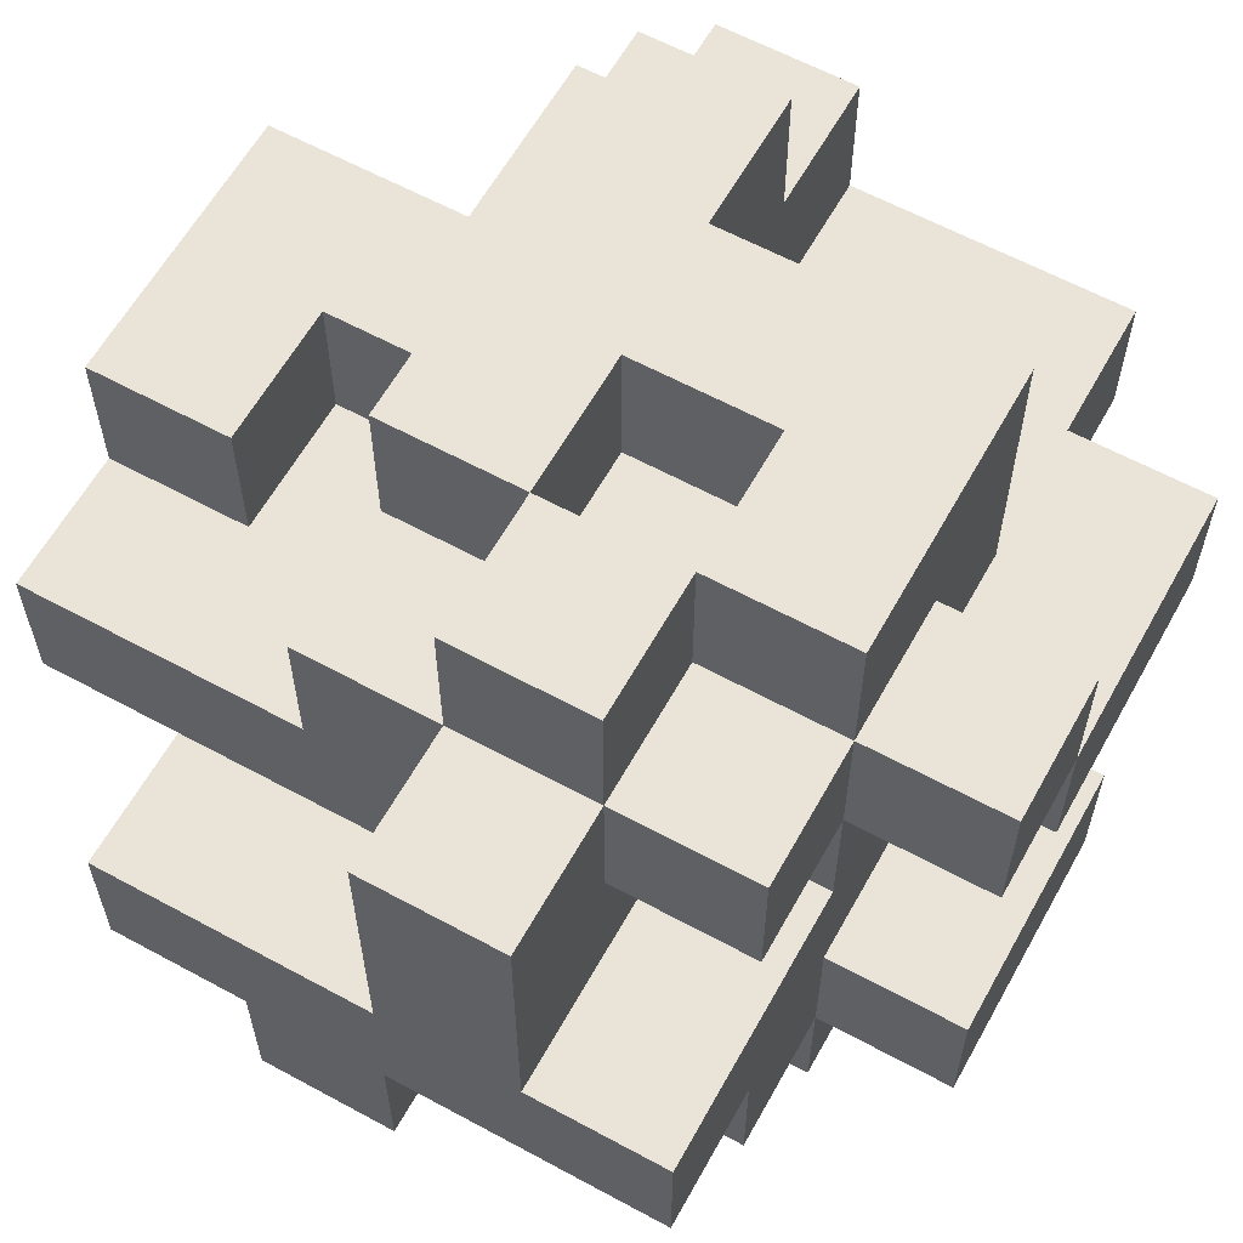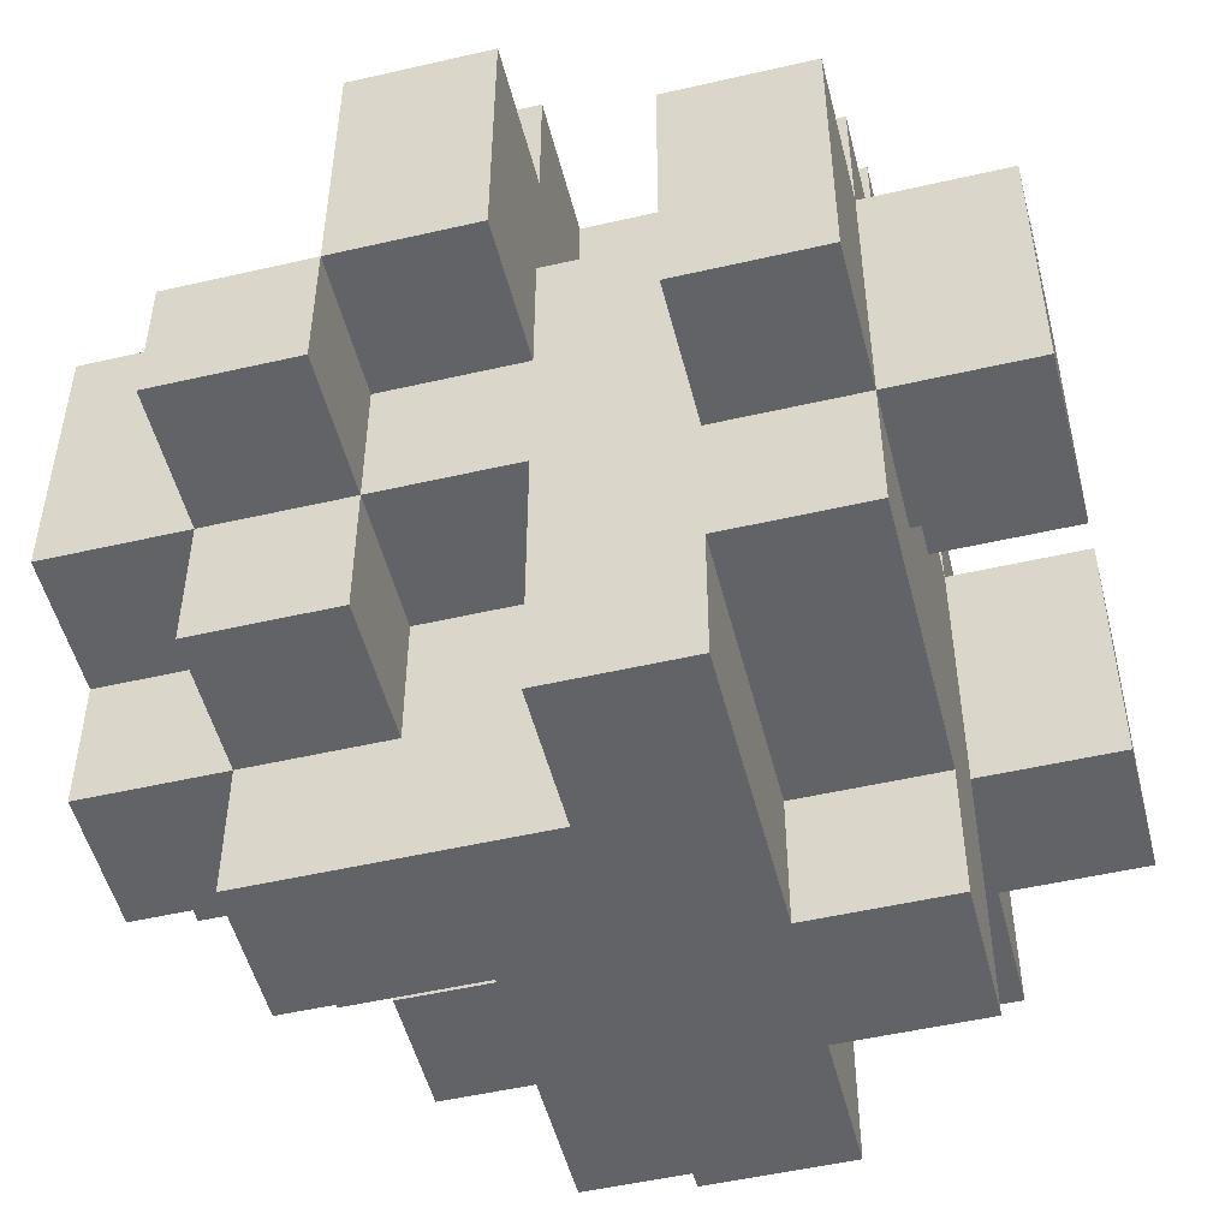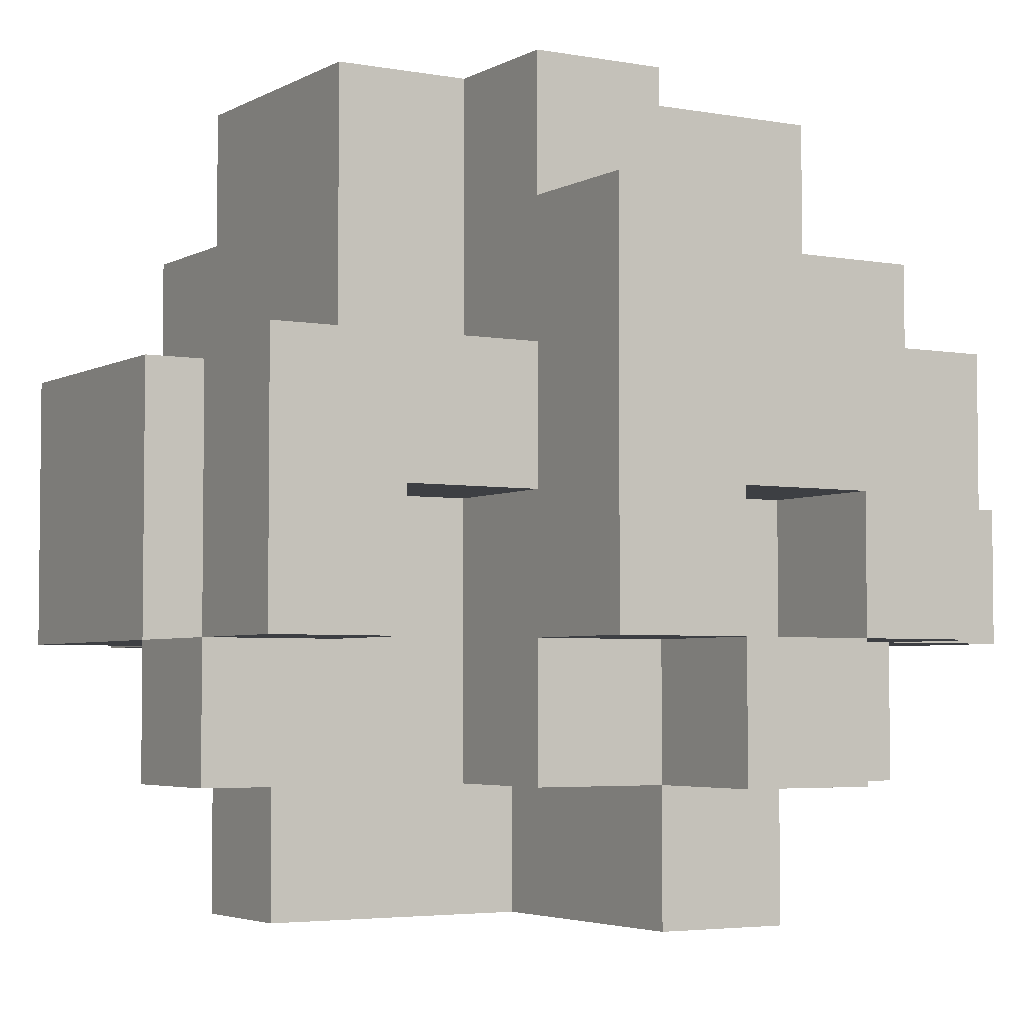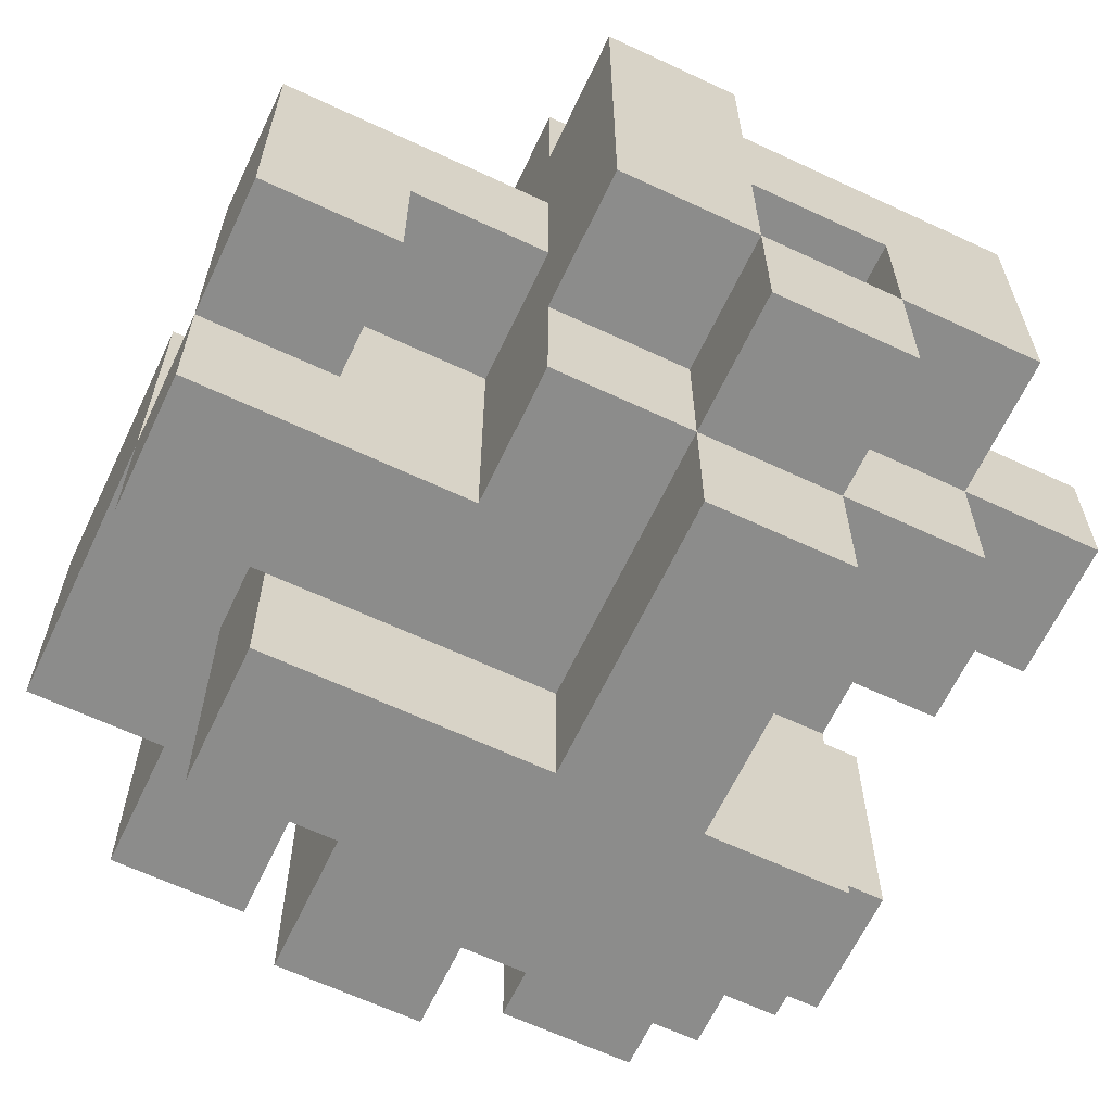
<metadata>
{"format":"obj","ext":"obj","renderer":"f3d","projection":"perspective","resolution":1024,"background":"white","views":[{"elev":61.1,"azim":-151.0,"up":"+Y"},{"elev":-51.0,"azim":-75.9,"up":"+Z"},{"elev":-4.0,"azim":149.0,"up":"+Z"},{"elev":-64.1,"azim":154.7,"up":"+Z"}]}
</metadata>
<code>
o
v 6.3 0.1 -29.6
v 6.3 0.1 -29.8
v 6.3 0.2 -29.6
v 6.3 0.2 -29.8
v 6.3 0.3 -29.5
v 6.3 0.3 -29.7
v 6.3 0.4 -29.5
v 6.3 0.4 -29.7
v 6.3 0.4 -29.8
v 6.3 0.5 -29.7
v 6.3 0.5 -29.8
v 6.4 0 -29.6
v 6.4 0 -29.8
v 6.4 0.1 -29.5
v 6.4 0.1 -29.6
v 6.4 0.1 -29.8
v 6.4 0.1 -29.9
v 6.4 0.2 -29.5
v 6.4 0.2 -29.6
v 6.4 0.2 -29.8
v 6.4 0.2 -29.9
v 6.4 0.2 -30
v 6.4 0.3 -29.4
v 6.4 0.3 -29.5
v 6.4 0.3 -29.6
v 6.4 0.3 -29.7
v 6.4 0.3 -29.8
v 6.4 0.3 -30
v 6.4 0.4 -29.4
v 6.4 0.4 -29.5
v 6.4 0.4 -29.6
v 6.4 0.4 -29.7
v 6.4 0.4 -29.8
v 6.4 0.4 -29.9
v 6.4 0.5 -29.7
v 6.4 0.5 -29.8
v 6.4 0.5 -29.9
v 6.4 0.6 -29.6
v 6.4 0.6 -29.8
v 6.5 0 -29.5
v 6.5 0 -29.6
v 6.5 0.1 -29.4
v 6.5 0.1 -29.5
v 6.5 0.1 -29.6
v 6.5 0.2 -29.5
v 6.5 0.2 -29.6
v 6.5 0.3 -29.4
v 6.5 0.3 -29.6
v 6.5 0.3 -29.8
v 6.5 0.3 -30
v 6.5 0.4 -29.8
v 6.5 0.4 -29.9
v 6.5 0.5 -29.8
v 6.5 0.5 -29.9
v 6.5 0.5 -30
v 6.5 0.6 -29.8
v 6.5 0.6 -29.9
v 6.6 0.1 -29.9
v 6.6 0.1 -30
v 6.6 0.2 -29.9
v 6.6 0.2 -30
v 6.6 0.4 -29.4
v 6.6 0.4 -29.6
v 6.6 0.5 -29.4
v 6.6 0.5 -29.5
v 6.6 0.5 -29.7
v 6.6 0.5 -29.8
v 6.6 0.6 -29.5
v 6.6 0.6 -29.6
v 6.6 0.6 -29.7
v 6.6 0.6 -29.8
v 6.7 0 -29.6
v 6.7 0 -29.8
v 6.7 0.1 -29.5
v 6.7 0.1 -29.6
v 6.7 0.1 -29.8
v 6.7 0.2 -29.5
v 6.7 0.2 -29.6
v 6.8 0.4 -29.7
v 6.8 0.4 -29.8
v 6.8 0.5 -29.7
v 6.8 0.5 -29.8
v 6.5 0 -29.7
v 6.5 0 -29.8
v 6.5 0.1 -29.7
v 6.5 0.1 -29.8
v 6.5 0.5 -29.7
v 6.5 0.5 -29.8
v 6.5 0.6 -29.7
v 6.5 0.6 -29.8
v 6.6 0 -29.5
v 6.6 0 -29.7
v 6.6 0.1 -29.4
v 6.6 0.1 -29.5
v 6.6 0.1 -29.6
v 6.6 0.1 -29.7
v 6.6 0.2 -29.4
v 6.6 0.2 -29.6
v 6.6 0.3 -29.9
v 6.6 0.3 -30
v 6.6 0.5 -29.8
v 6.6 0.5 -29.9
v 6.6 0.5 -30
v 6.6 0.6 -29.8
v 6.6 0.6 -29.9
v 6.7 0.1 -29.8
v 6.7 0.1 -30
v 6.7 0.2 -29.8
v 6.7 0.2 -30
v 6.7 0.4 -29.4
v 6.7 0.4 -29.6
v 6.7 0.4 -29.7
v 6.7 0.4 -29.9
v 6.7 0.5 -29.4
v 6.7 0.5 -29.5
v 6.7 0.5 -29.6
v 6.7 0.5 -29.7
v 6.7 0.5 -29.8
v 6.7 0.5 -29.9
v 6.7 0.6 -29.5
v 6.7 0.6 -29.8
v 6.8 0 -29.6
v 6.8 0 -29.8
v 6.8 0.1 -29.5
v 6.8 0.1 -29.6
v 6.8 0.1 -29.8
v 6.8 0.2 -29.4
v 6.8 0.2 -29.5
v 6.8 0.2 -29.8
v 6.8 0.2 -30
v 6.8 0.3 -29.6
v 6.8 0.3 -29.8
v 6.8 0.3 -29.9
v 6.8 0.3 -30
v 6.8 0.4 -29.4
v 6.8 0.4 -29.6
v 6.8 0.4 -29.8
v 6.9 0.1 -29.6
v 6.9 0.1 -29.8
v 6.9 0.3 -29.6
v 6.9 0.3 -29.8
v 6.9 0.3 -29.9
v 6.9 0.4 -29.6
v 6.9 0.4 -29.8
v 6.9 0.4 -29.9
v 6.9 0.5 -29.6
v 6.9 0.5 -29.8
v 6.4 0.3 -29.4
v 6.4 0.4 -29.4
v 6.5 0.1 -29.4
v 6.5 0.3 -29.4
v 6.6 0.1 -29.4
v 6.6 0.2 -29.4
v 6.6 0.4 -29.4
v 6.6 0.5 -29.4
v 6.7 0.4 -29.4
v 6.7 0.5 -29.4
v 6.8 0.2 -29.4
v 6.8 0.4 -29.4
v 6.3 0.3 -29.5
v 6.3 0.4 -29.5
v 6.4 0.1 -29.5
v 6.4 0.2 -29.5
v 6.4 0.3 -29.5
v 6.4 0.4 -29.5
v 6.5 0 -29.5
v 6.5 0.1 -29.5
v 6.5 0.2 -29.5
v 6.6 0 -29.5
v 6.6 0.1 -29.5
v 6.6 0.5 -29.5
v 6.6 0.6 -29.5
v 6.7 0.1 -29.5
v 6.7 0.2 -29.5
v 6.7 0.5 -29.5
v 6.7 0.6 -29.5
v 6.8 0.1 -29.5
v 6.8 0.2 -29.5
v 6.3 0.1 -29.6
v 6.3 0.2 -29.6
v 6.4 0 -29.6
v 6.4 0.1 -29.6
v 6.4 0.2 -29.6
v 6.4 0.3 -29.6
v 6.4 0.4 -29.6
v 6.4 0.6 -29.6
v 6.5 0 -29.6
v 6.5 0.1 -29.6
v 6.5 0.2 -29.6
v 6.5 0.3 -29.6
v 6.6 0.1 -29.6
v 6.6 0.2 -29.6
v 6.6 0.4 -29.6
v 6.6 0.6 -29.6
v 6.7 0 -29.6
v 6.7 0.1 -29.6
v 6.7 0.2 -29.6
v 6.7 0.4 -29.6
v 6.7 0.5 -29.6
v 6.8 0 -29.6
v 6.8 0.1 -29.6
v 6.8 0.3 -29.6
v 6.8 0.4 -29.6
v 6.9 0.1 -29.6
v 6.9 0.3 -29.6
v 6.9 0.4 -29.6
v 6.9 0.5 -29.6
v 6.3 0.4 -29.7
v 6.3 0.5 -29.7
v 6.4 0.4 -29.7
v 6.4 0.5 -29.7
v 6.5 0.5 -29.8
v 6.5 0.6 -29.8
v 6.6 0.5 -29.8
v 6.6 0.6 -29.8
v 6.8 0.3 -29.8
v 6.8 0.4 -29.8
v 6.9 0.3 -29.8
v 6.9 0.4 -29.8
v 6.3 0.3 -29.7
v 6.3 0.4 -29.7
v 6.4 0.3 -29.7
v 6.4 0.4 -29.7
v 6.5 0 -29.7
v 6.5 0.1 -29.7
v 6.5 0.5 -29.7
v 6.5 0.6 -29.7
v 6.6 0 -29.7
v 6.6 0.1 -29.7
v 6.6 0.5 -29.7
v 6.6 0.6 -29.7
v 6.7 0.4 -29.7
v 6.7 0.5 -29.7
v 6.8 0.4 -29.7
v 6.8 0.5 -29.7
v 6.3 0.1 -29.8
v 6.3 0.2 -29.8
v 6.3 0.4 -29.8
v 6.3 0.5 -29.8
v 6.4 0 -29.8
v 6.4 0.1 -29.8
v 6.4 0.2 -29.8
v 6.4 0.3 -29.8
v 6.4 0.4 -29.8
v 6.4 0.5 -29.8
v 6.4 0.6 -29.8
v 6.5 0 -29.8
v 6.5 0.1 -29.8
v 6.5 0.3 -29.8
v 6.5 0.4 -29.8
v 6.5 0.5 -29.8
v 6.5 0.6 -29.8
v 6.6 0.5 -29.8
v 6.6 0.6 -29.8
v 6.7 0 -29.8
v 6.7 0.1 -29.8
v 6.7 0.2 -29.8
v 6.7 0.5 -29.8
v 6.7 0.6 -29.8
v 6.8 0 -29.8
v 6.8 0.1 -29.8
v 6.8 0.2 -29.8
v 6.8 0.3 -29.8
v 6.8 0.4 -29.8
v 6.8 0.5 -29.8
v 6.9 0.1 -29.8
v 6.9 0.3 -29.8
v 6.9 0.4 -29.8
v 6.9 0.5 -29.8
v 6.4 0.1 -29.9
v 6.4 0.2 -29.9
v 6.4 0.4 -29.9
v 6.4 0.5 -29.9
v 6.5 0.4 -29.9
v 6.5 0.5 -29.9
v 6.5 0.6 -29.9
v 6.6 0.1 -29.9
v 6.6 0.2 -29.9
v 6.6 0.3 -29.9
v 6.6 0.5 -29.9
v 6.6 0.6 -29.9
v 6.7 0.4 -29.9
v 6.7 0.5 -29.9
v 6.8 0.3 -29.9
v 6.9 0.3 -29.9
v 6.9 0.4 -29.9
v 6.4 0.2 -30
v 6.4 0.3 -30
v 6.5 0.3 -30
v 6.5 0.5 -30
v 6.6 0.1 -30
v 6.6 0.2 -30
v 6.6 0.3 -30
v 6.6 0.5 -30
v 6.7 0.1 -30
v 6.7 0.2 -30
v 6.8 0.2 -30
v 6.8 0.3 -30
v 6.5 0 -29.5
v 6.6 0 -29.5
v 6.4 0 -29.6
v 6.5 0 -29.6
v 6.7 0 -29.6
v 6.8 0 -29.6
v 6.5 0 -29.7
v 6.6 0 -29.7
v 6.4 0 -29.8
v 6.5 0 -29.8
v 6.7 0 -29.8
v 6.8 0 -29.8
v 6.5 0.1 -29.4
v 6.6 0.1 -29.4
v 6.4 0.1 -29.5
v 6.5 0.1 -29.5
v 6.6 0.1 -29.5
v 6.7 0.1 -29.5
v 6.8 0.1 -29.5
v 6.3 0.1 -29.6
v 6.4 0.1 -29.6
v 6.5 0.1 -29.6
v 6.6 0.1 -29.6
v 6.7 0.1 -29.6
v 6.8 0.1 -29.6
v 6.9 0.1 -29.6
v 6.5 0.1 -29.7
v 6.6 0.1 -29.7
v 6.3 0.1 -29.8
v 6.4 0.1 -29.8
v 6.5 0.1 -29.8
v 6.7 0.1 -29.8
v 6.8 0.1 -29.8
v 6.9 0.1 -29.8
v 6.4 0.1 -29.9
v 6.6 0.1 -29.9
v 6.6 0.1 -30
v 6.7 0.1 -30
v 6.6 0.2 -29.4
v 6.8 0.2 -29.4
v 6.7 0.2 -29.5
v 6.8 0.2 -29.5
v 6.6 0.2 -29.6
v 6.7 0.2 -29.6
v 6.7 0.2 -29.8
v 6.8 0.2 -29.8
v 6.4 0.2 -29.9
v 6.6 0.2 -29.9
v 6.4 0.2 -30
v 6.6 0.2 -30
v 6.7 0.2 -30
v 6.8 0.2 -30
v 6.4 0.3 -29.4
v 6.5 0.3 -29.4
v 6.3 0.3 -29.5
v 6.4 0.3 -29.5
v 6.4 0.3 -29.6
v 6.5 0.3 -29.6
v 6.3 0.3 -29.7
v 6.4 0.3 -29.7
v 6.8 0.3 -29.8
v 6.9 0.3 -29.8
v 6.8 0.3 -29.9
v 6.9 0.3 -29.9
v 6.8 0.4 -29.6
v 6.9 0.4 -29.6
v 6.3 0.4 -29.7
v 6.4 0.4 -29.7
v 6.3 0.4 -29.8
v 6.4 0.4 -29.8
v 6.5 0.4 -29.8
v 6.8 0.4 -29.8
v 6.9 0.4 -29.8
v 6.4 0.4 -29.9
v 6.5 0.4 -29.9
v 6.4 0.2 -29.5
v 6.5 0.2 -29.5
v 6.3 0.2 -29.6
v 6.4 0.2 -29.6
v 6.5 0.2 -29.6
v 6.3 0.2 -29.8
v 6.4 0.2 -29.8
v 6.8 0.3 -29.6
v 6.9 0.3 -29.6
v 6.4 0.3 -29.8
v 6.5 0.3 -29.8
v 6.8 0.3 -29.8
v 6.9 0.3 -29.8
v 6.6 0.3 -29.9
v 6.8 0.3 -29.9
v 6.4 0.3 -30
v 6.5 0.3 -30
v 6.6 0.3 -30
v 6.8 0.3 -30
v 6.4 0.4 -29.4
v 6.6 0.4 -29.4
v 6.7 0.4 -29.4
v 6.8 0.4 -29.4
v 6.3 0.4 -29.5
v 6.4 0.4 -29.5
v 6.4 0.4 -29.6
v 6.6 0.4 -29.6
v 6.7 0.4 -29.6
v 6.8 0.4 -29.6
v 6.3 0.4 -29.7
v 6.4 0.4 -29.7
v 6.7 0.4 -29.7
v 6.8 0.4 -29.7
v 6.8 0.4 -29.8
v 6.9 0.4 -29.8
v 6.7 0.4 -29.9
v 6.9 0.4 -29.9
v 6.6 0.5 -29.4
v 6.7 0.5 -29.4
v 6.6 0.5 -29.5
v 6.7 0.5 -29.5
v 6.7 0.5 -29.6
v 6.9 0.5 -29.6
v 6.3 0.5 -29.7
v 6.4 0.5 -29.7
v 6.5 0.5 -29.7
v 6.6 0.5 -29.7
v 6.7 0.5 -29.7
v 6.8 0.5 -29.7
v 6.3 0.5 -29.8
v 6.4 0.5 -29.8
v 6.5 0.5 -29.8
v 6.6 0.5 -29.8
v 6.7 0.5 -29.8
v 6.8 0.5 -29.8
v 6.9 0.5 -29.8
v 6.4 0.5 -29.9
v 6.5 0.5 -29.9
v 6.6 0.5 -29.9
v 6.7 0.5 -29.9
v 6.5 0.5 -30
v 6.6 0.5 -30
v 6.6 0.6 -29.5
v 6.7 0.6 -29.5
v 6.4 0.6 -29.6
v 6.6 0.6 -29.6
v 6.5 0.6 -29.7
v 6.6 0.6 -29.7
v 6.4 0.6 -29.8
v 6.5 0.6 -29.8
v 6.6 0.6 -29.8
v 6.7 0.6 -29.8
v 6.5 0.6 -29.9
v 6.6 0.6 -29.9
f 3 2 1
f 4 2 3
f 7 6 5
f 8 6 7
f 10 9 8
f 11 9 10
f 15 13 12
f 16 13 15
f 18 15 14
f 19 15 18
f 20 17 16
f 21 17 20
f 25 22 21
f 25 20 19
f 25 21 20
f 26 22 25
f 27 22 26
f 28 22 27
f 29 24 23
f 30 24 29
f 32 27 26
f 33 27 32
f 35 32 31
f 36 34 33
f 37 34 36
f 38 35 31
f 38 36 35
f 39 36 38
f 43 41 40
f 44 41 43
f 45 43 42
f 47 45 42
f 47 46 45
f 48 46 47
f 51 50 49
f 52 50 51
f 54 50 52
f 55 50 54
f 56 54 53
f 57 54 56
f 60 59 58
f 61 59 60
f 64 63 62
f 65 63 64
f 68 63 65
f 69 63 68
f 70 67 66
f 71 67 70
f 75 73 72
f 76 73 75
f 77 75 74
f 78 75 77
f 81 80 79
f 82 80 81
f 83 84 85
f 85 84 86
f 87 88 89
f 89 88 90
f 91 92 94
f 94 92 95
f 95 92 96
f 93 94 97
f 94 95 97
f 97 95 98
f 99 100 102
f 102 100 103
f 101 102 104
f 104 102 105
f 106 107 108
f 108 107 109
f 110 111 114
f 114 111 115
f 115 111 116
f 112 113 117
f 117 113 118
f 118 113 119
f 115 116 120
f 117 118 120
f 116 117 120
f 120 118 121
f 122 123 125
f 125 123 126
f 124 125 128
f 127 128 131
f 128 125 131
f 129 130 132
f 132 130 133
f 133 130 134
f 127 131 135
f 131 132 135
f 135 132 136
f 136 132 137
f 138 139 140
f 140 139 141
f 141 142 144
f 144 142 145
f 143 144 146
f 146 144 147
f 151 149 148
f 152 151 150
f 153 151 152
f 154 149 151
f 154 151 153
f 156 155 154
f 156 154 153
f 157 155 156
f 158 156 153
f 159 156 158
f 164 161 160
f 165 161 164
f 167 163 162
f 168 163 167
f 169 167 166
f 170 167 169
f 175 172 171
f 176 172 175
f 177 174 173
f 178 174 177
f 182 180 179
f 183 180 182
f 187 182 181
f 188 182 187
f 189 184 183
f 190 184 189
f 193 186 185
f 194 186 193
f 196 192 191
f 197 192 196
f 200 196 195
f 201 196 200
f 203 199 198
f 204 202 201
f 205 202 204
f 206 199 203
f 207 199 206
f 210 209 208
f 211 209 210
f 214 213 212
f 215 213 214
f 218 217 216
f 219 217 218
f 220 221 222
f 222 221 223
f 224 225 228
f 228 225 229
f 226 227 230
f 230 227 231
f 232 233 234
f 234 233 235
f 236 237 241
f 241 237 242
f 238 239 244
f 244 239 245
f 240 241 247
f 247 241 248
f 243 244 249
f 249 244 250
f 245 246 251
f 251 246 252
f 253 254 258
f 258 254 259
f 256 257 260
f 255 256 260
f 260 257 261
f 261 257 262
f 261 262 266
f 262 263 266
f 266 263 267
f 264 265 268
f 268 265 269
f 272 273 274
f 274 273 275
f 270 271 277
f 277 271 278
f 275 276 280
f 280 276 281
f 279 280 282
f 282 280 283
f 279 282 284
f 284 282 285
f 285 282 286
f 287 288 289
f 287 289 292
f 289 290 292
f 292 290 293
f 293 290 294
f 291 292 295
f 292 293 295
f 295 293 296
f 296 293 297
f 297 293 298
f 302 300 299
f 305 300 302
f 305 302 301
f 306 300 305
f 307 305 301
f 308 305 307
f 309 304 303
f 310 304 309
f 314 312 311
f 315 312 314
f 319 314 313
f 320 314 319
f 322 317 316
f 323 317 322
f 326 322 321
f 327 319 318
f 328 319 327
f 329 326 325
f 330 322 326
f 330 326 329
f 331 324 323
f 332 324 331
f 333 330 329
f 333 329 328
f 334 330 333
f 335 330 334
f 336 330 335
f 339 338 337
f 340 338 339
f 341 339 337
f 342 339 341
f 347 346 345
f 348 346 347
f 349 344 343
f 350 344 349
f 354 352 351
f 355 352 354
f 355 354 353
f 356 352 355
f 357 355 353
f 358 355 357
f 361 360 359
f 362 360 361
f 367 366 365
f 368 366 367
f 370 364 363
f 371 364 370
f 372 369 368
f 373 369 372
f 374 375 377
f 377 375 378
f 376 377 379
f 379 377 380
f 381 382 385
f 385 382 386
f 383 384 389
f 389 384 390
f 387 388 391
f 391 388 392
f 393 394 398
f 398 394 399
f 397 398 399
f 399 394 400
f 395 396 401
f 401 396 402
f 397 399 403
f 403 399 404
f 405 406 407
f 405 407 409
f 407 408 409
f 409 408 410
f 411 412 413
f 413 412 414
f 415 416 421
f 421 416 422
f 417 418 423
f 423 418 424
f 419 420 425
f 425 420 426
f 422 416 428
f 428 416 429
f 424 425 430
f 430 425 431
f 426 427 432
f 432 427 433
f 431 432 434
f 434 432 435
f 436 437 439
f 438 439 440
f 439 437 441
f 440 439 441
f 438 440 442
f 442 440 443
f 441 437 444
f 444 437 445
f 443 444 446
f 446 444 447

</code>
